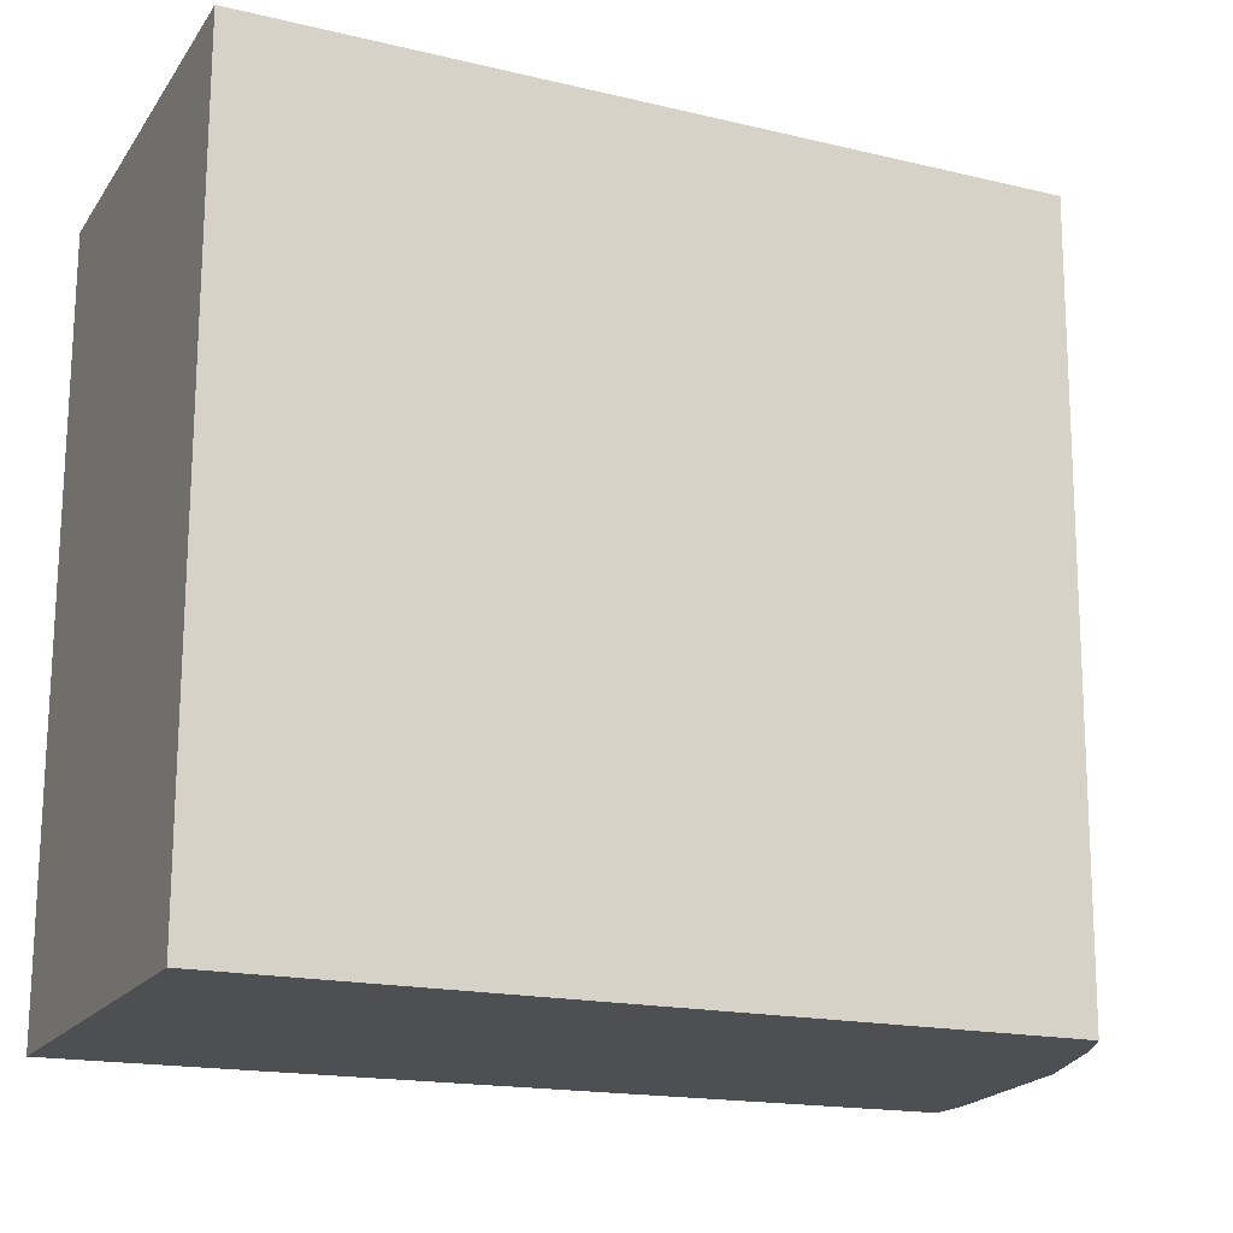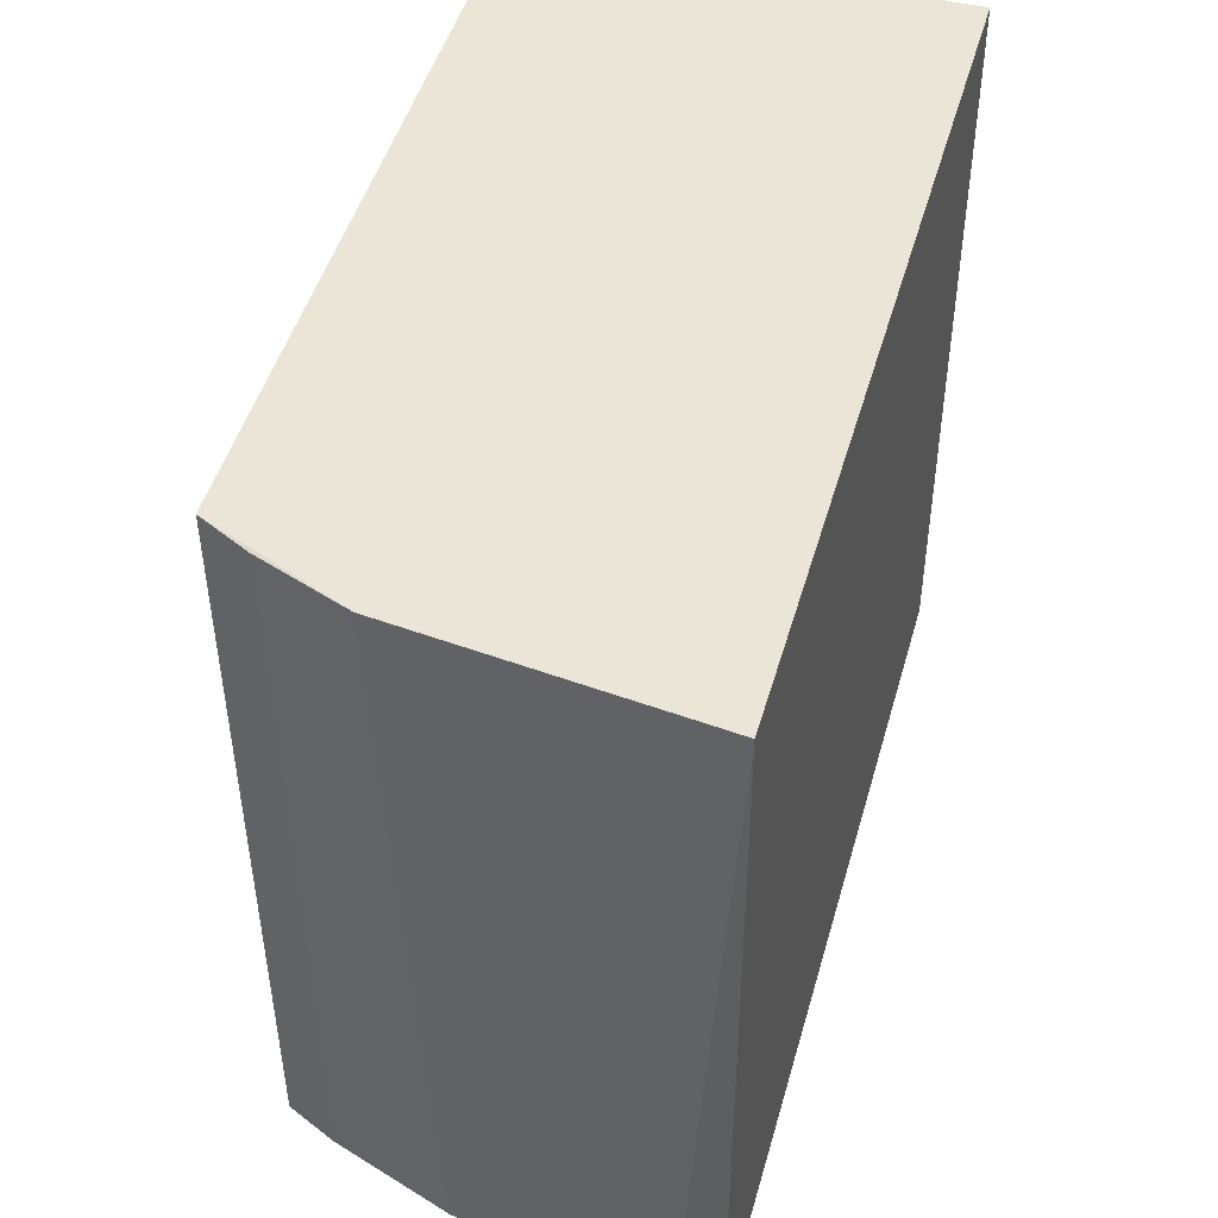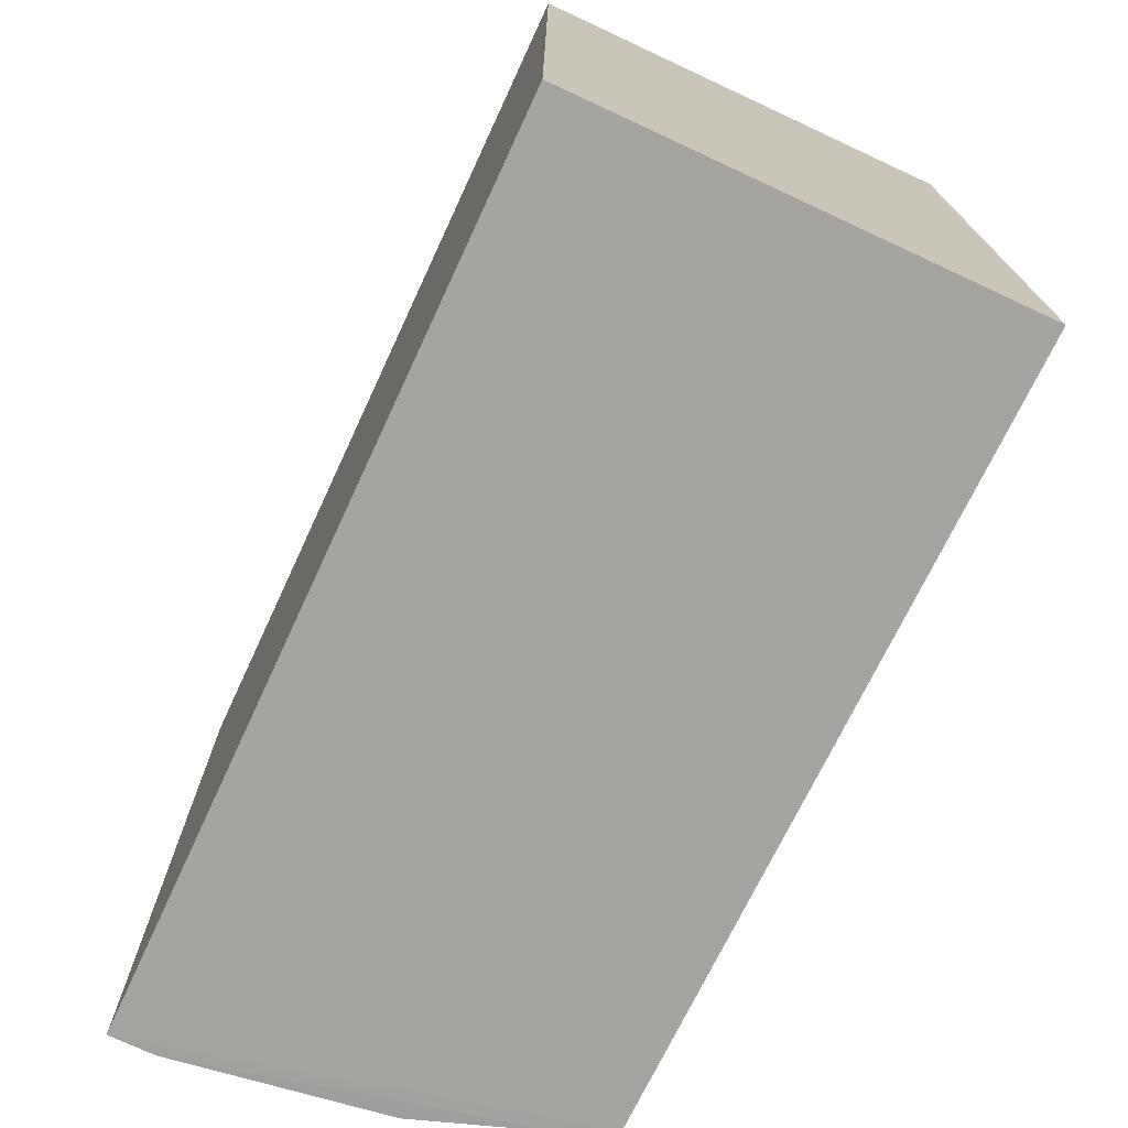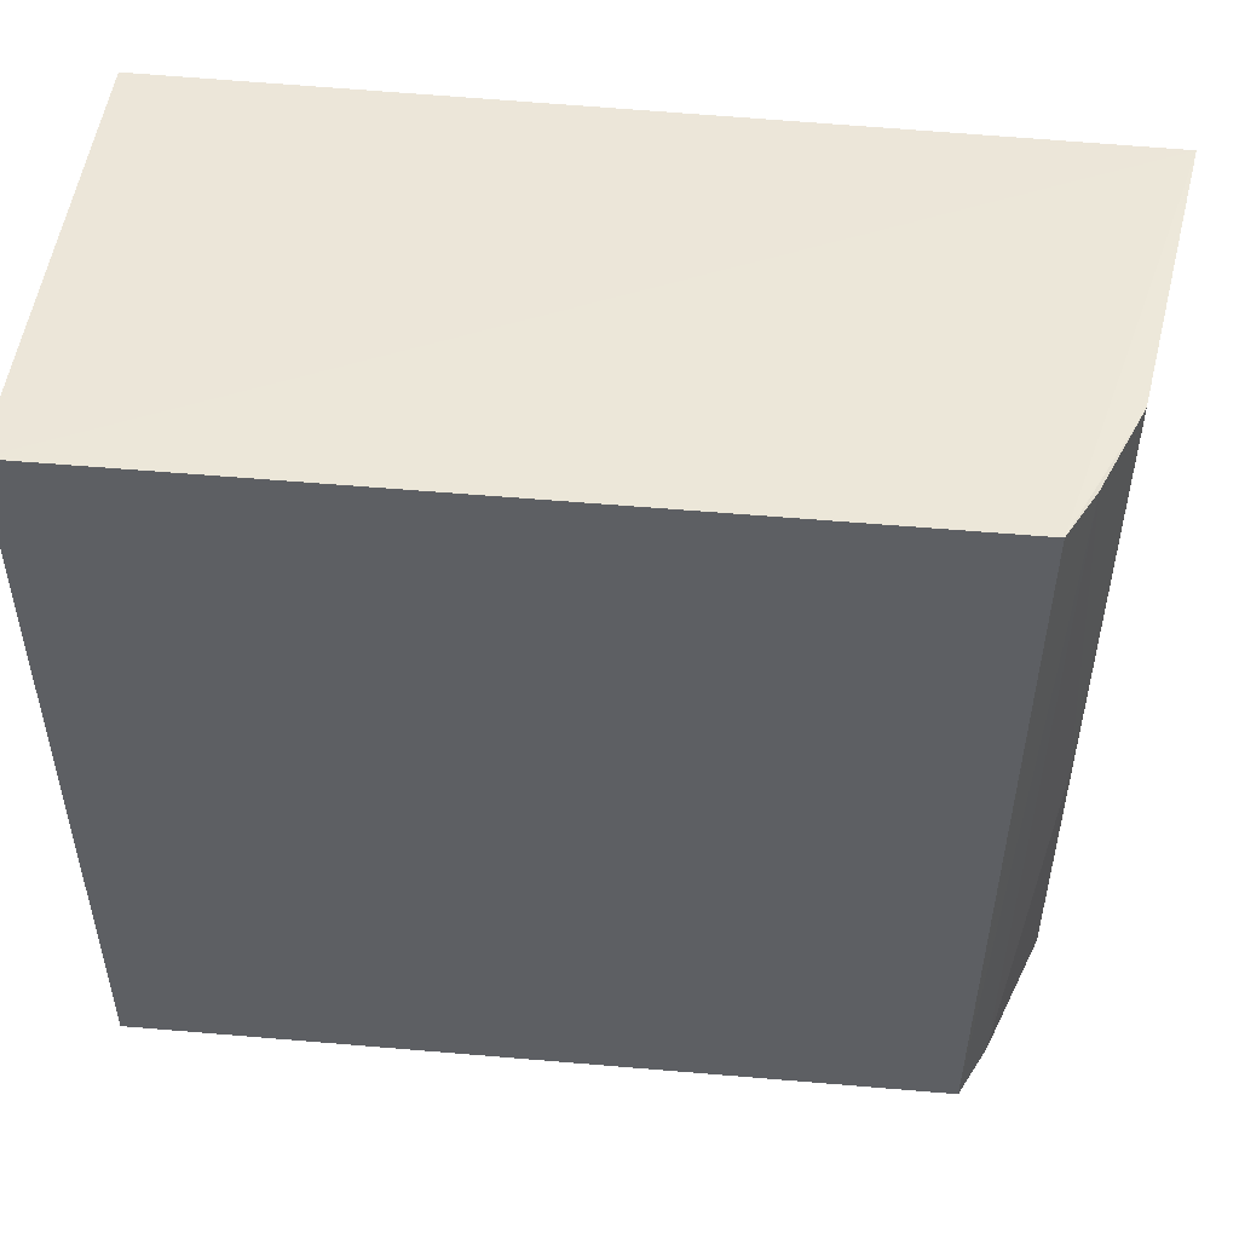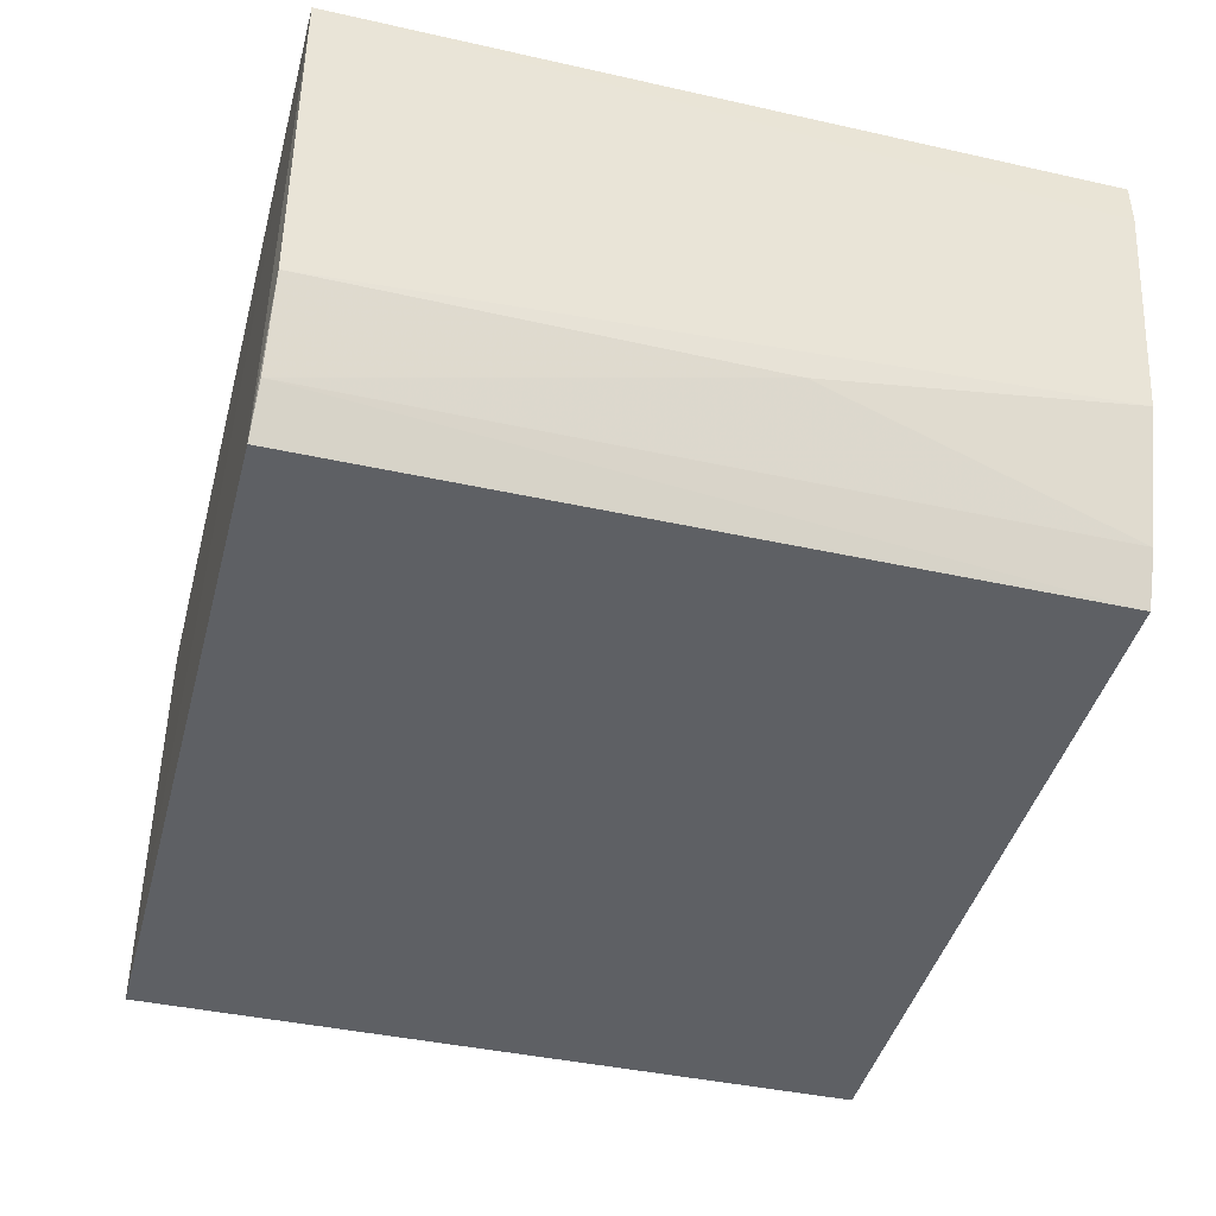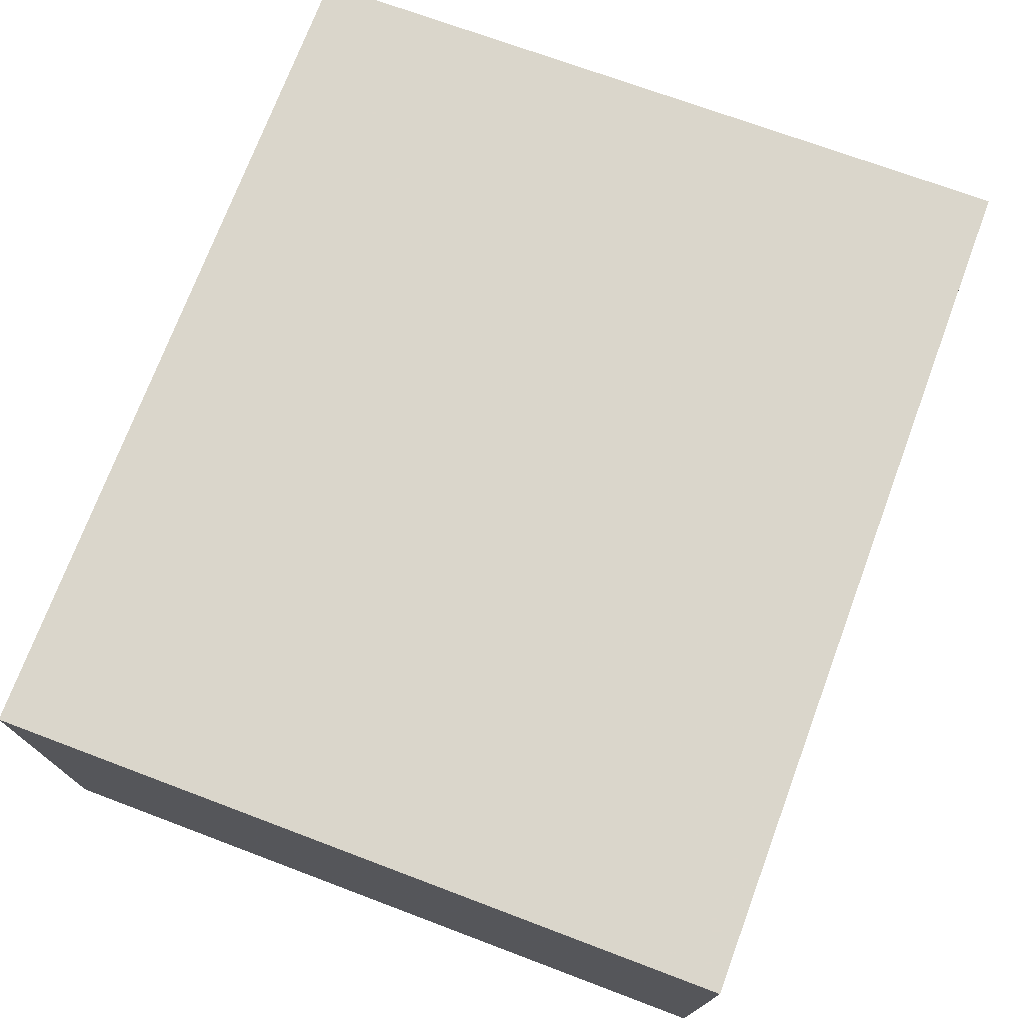
<metadata>
{"format":"obj","ext":"obj","renderer":"f3d","projection":"perspective","resolution":1024,"background":"white","views":[{"elev":-17.7,"azim":-23.9,"up":"+Z"},{"elev":45.9,"azim":105.6,"up":"+Z"},{"elev":-73.3,"azim":-114.9,"up":"+Z"},{"elev":49.3,"azim":6.4,"up":"+Z"},{"elev":-42.0,"azim":75.4,"up":"+Y"},{"elev":73.7,"azim":-69.4,"up":"+Y"}]}
</metadata>
<code>
v 0.07887 0.00205 0.1982
v 0.07514 -0.02387 0.1979
v 0.07831 -0.001898 0.1316
v 0.001079 0.002043 0.1316
v 0.001079 0.002043 0.1983
v 0.001079 -0.03723 0.1316
v 0.07826 0.002054 0.1316
v 0.001079 -0.03723 0.1983
v 0.06943 -0.03605 0.1316
v 0.0699 -0.03618 0.1981
v 0.07549 -0.02049 0.1317
v 0.07207 -0.03176 0.1979
v 0.07157 -0.03155 0.1316
v 0.07489 -0.02419 0.1592
f 1 2 3
f 6 5 4
f 7 1 3
f 7 5 1
f 7 4 5
f 7 6 4
f 8 1 5
f 8 5 6
f 9 6 7
f 10 2 1
f 10 1 8
f 10 8 6
f 10 6 9
f 11 3 2
f 12 10 9
f 12 2 10
f 13 3 11
f 13 9 7
f 13 7 3
f 13 12 9
f 14 13 11
f 14 11 2
f 14 2 12
f 14 12 13

</code>
